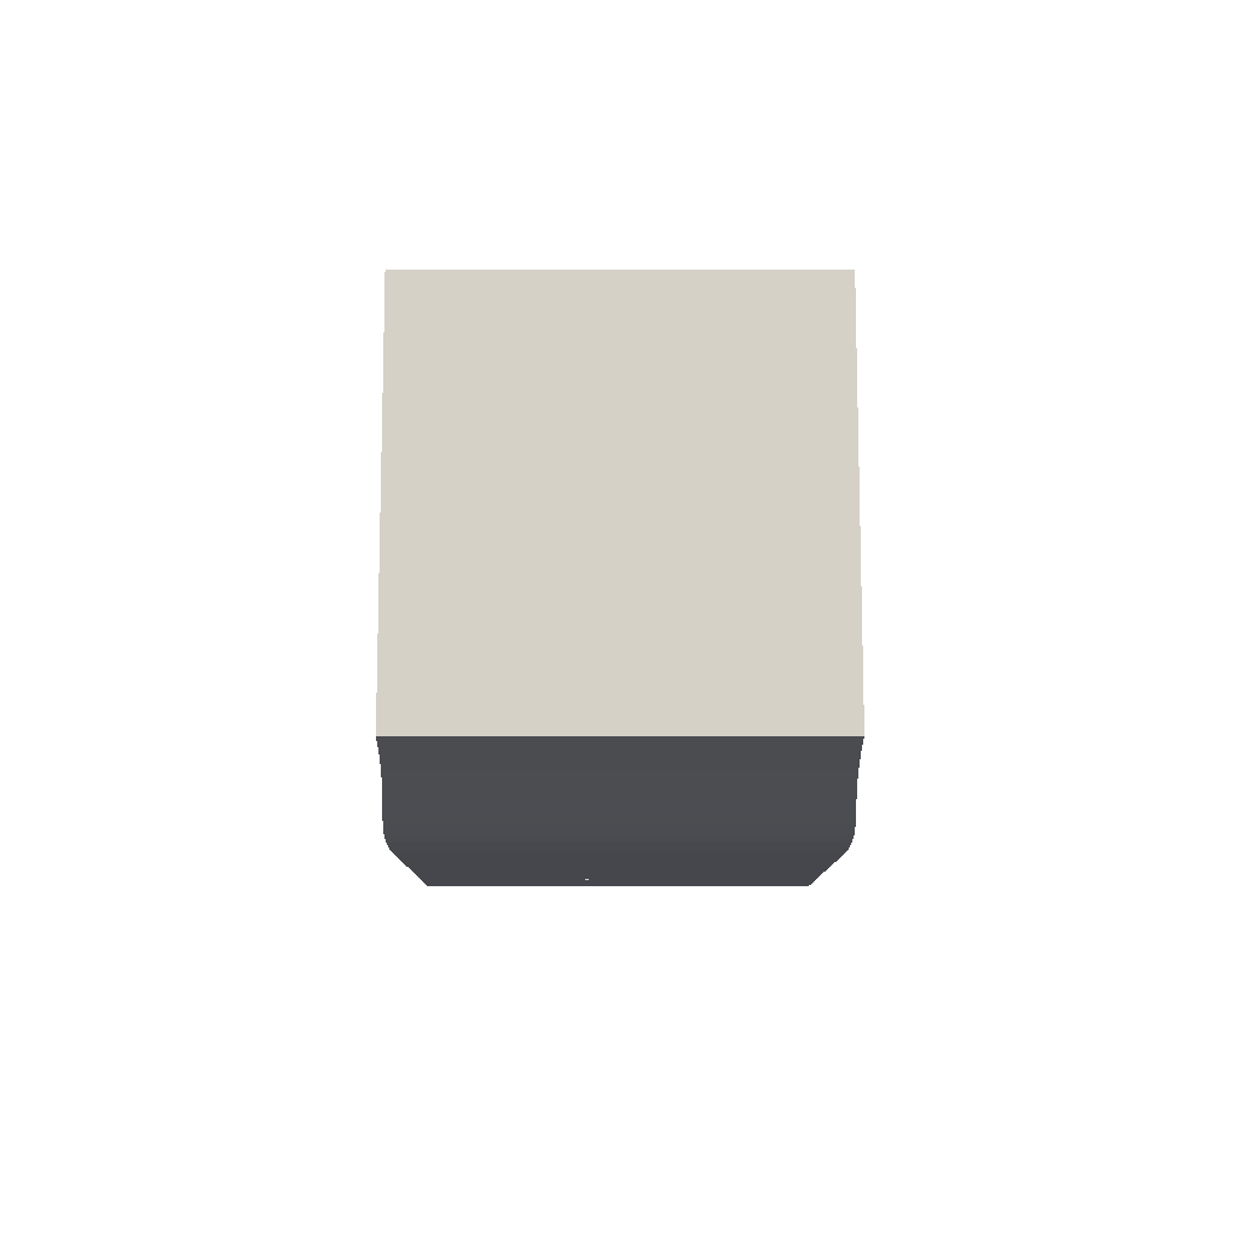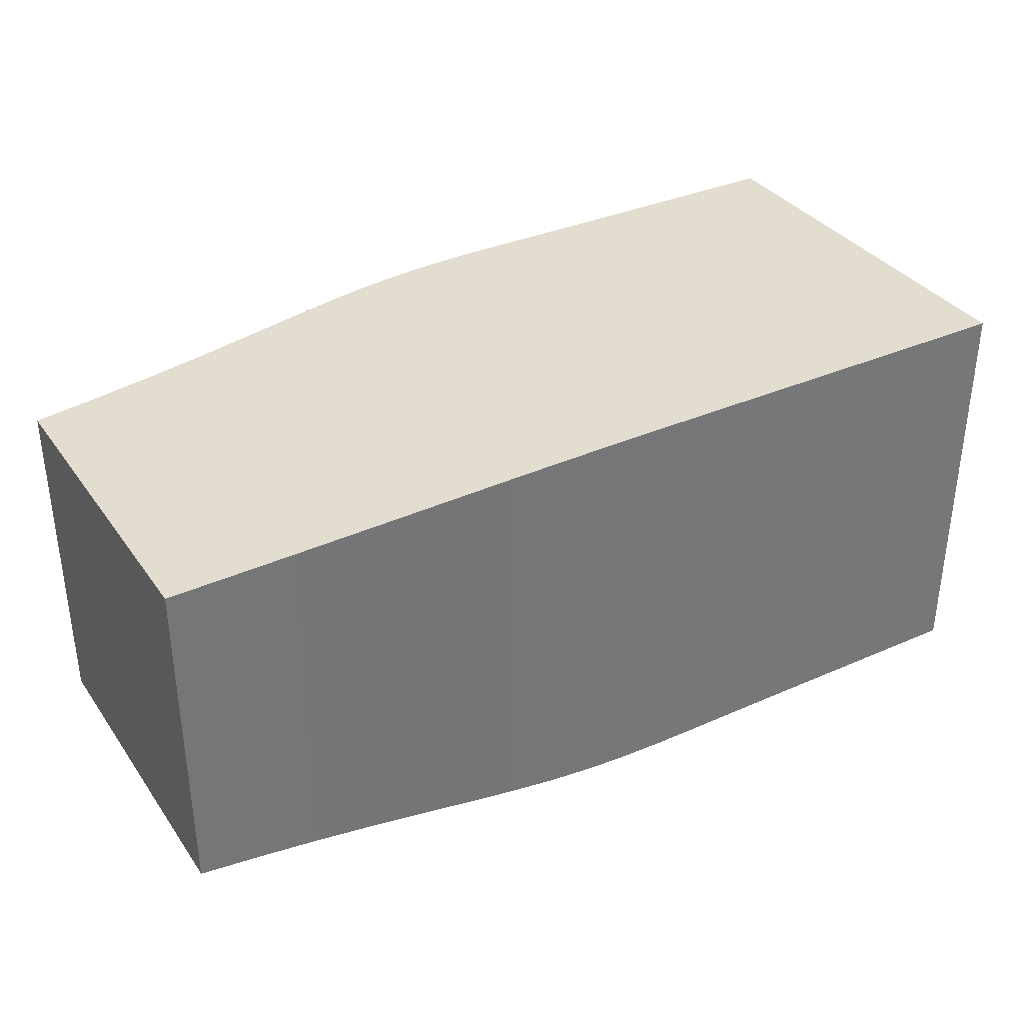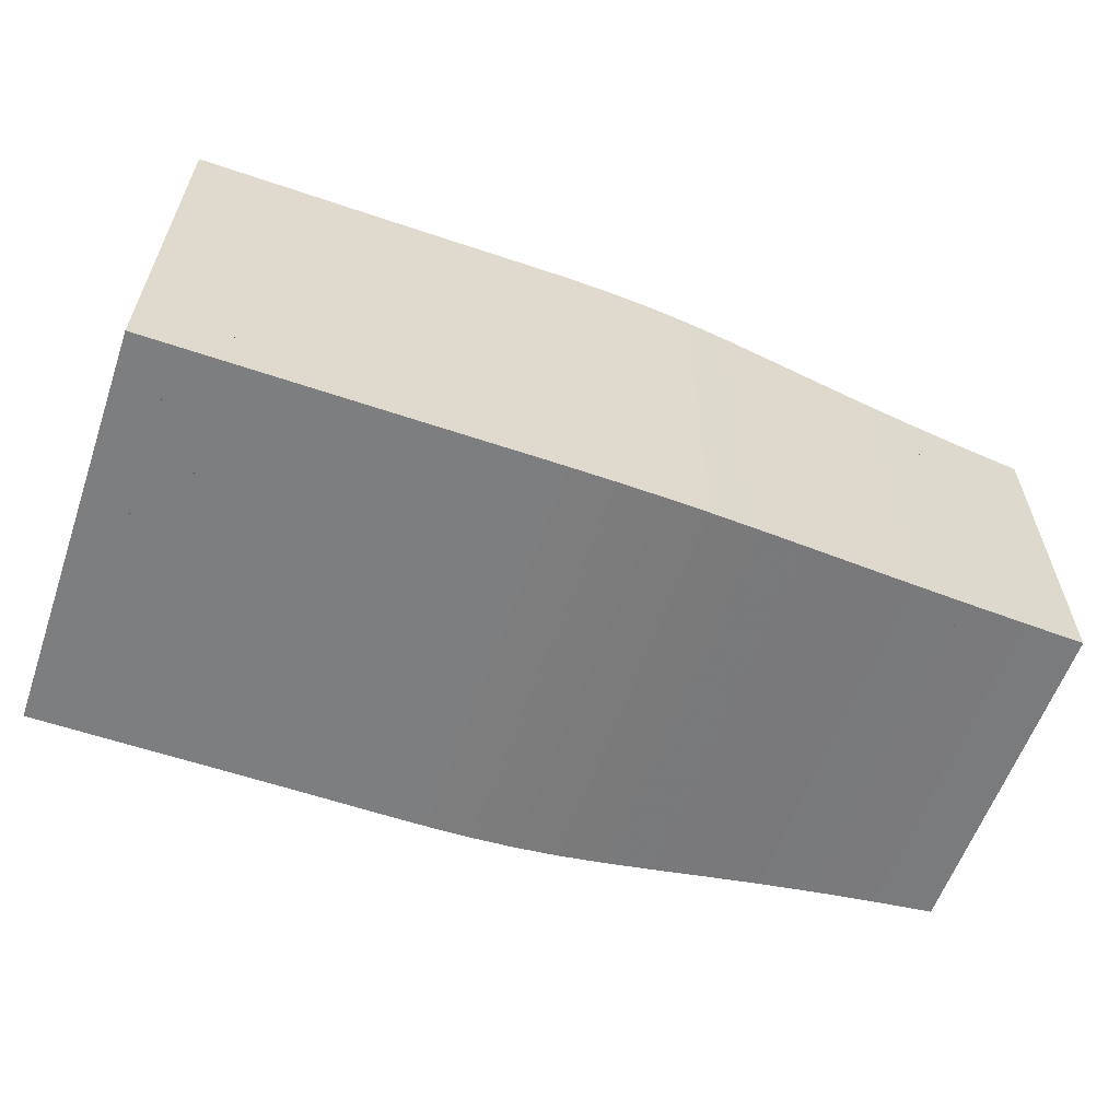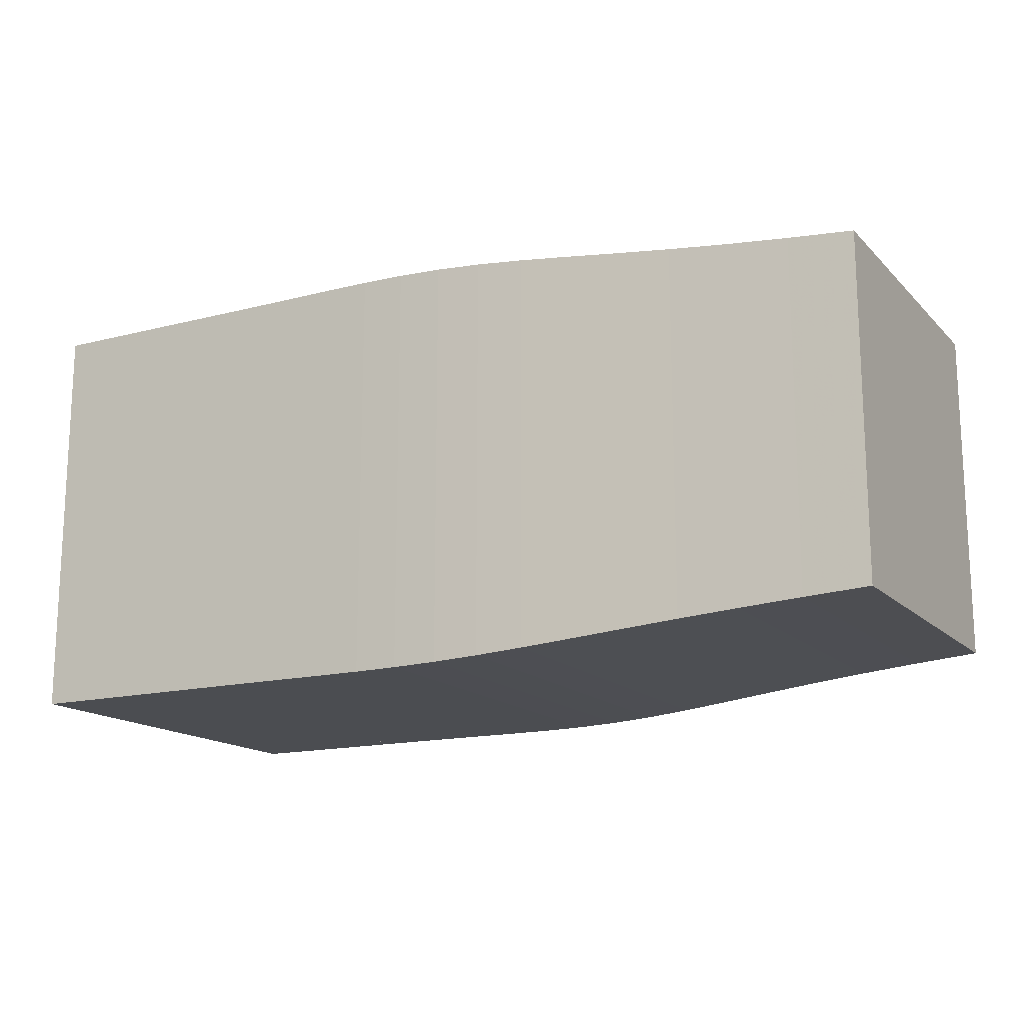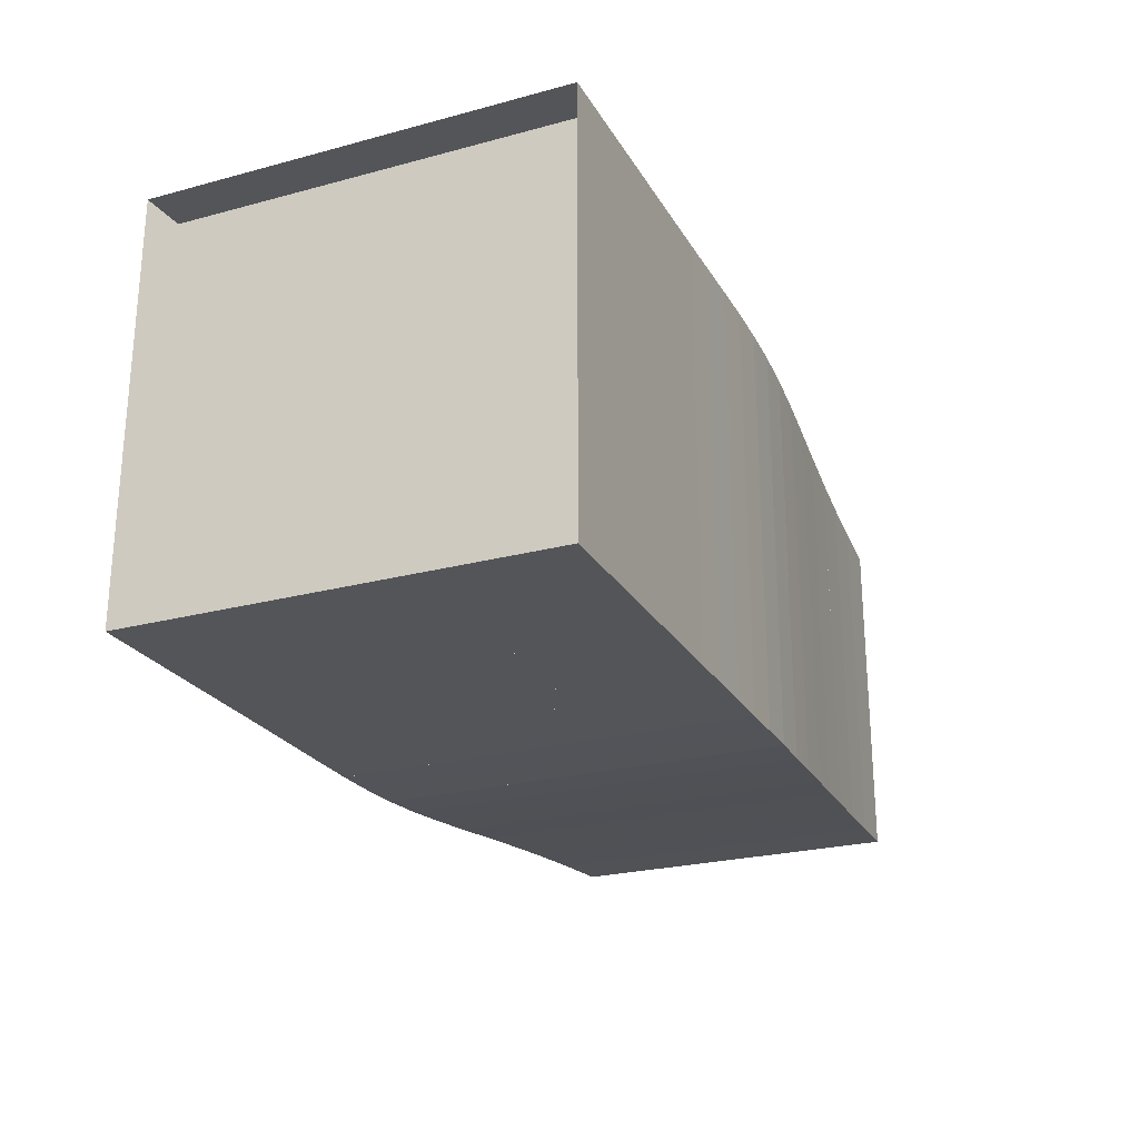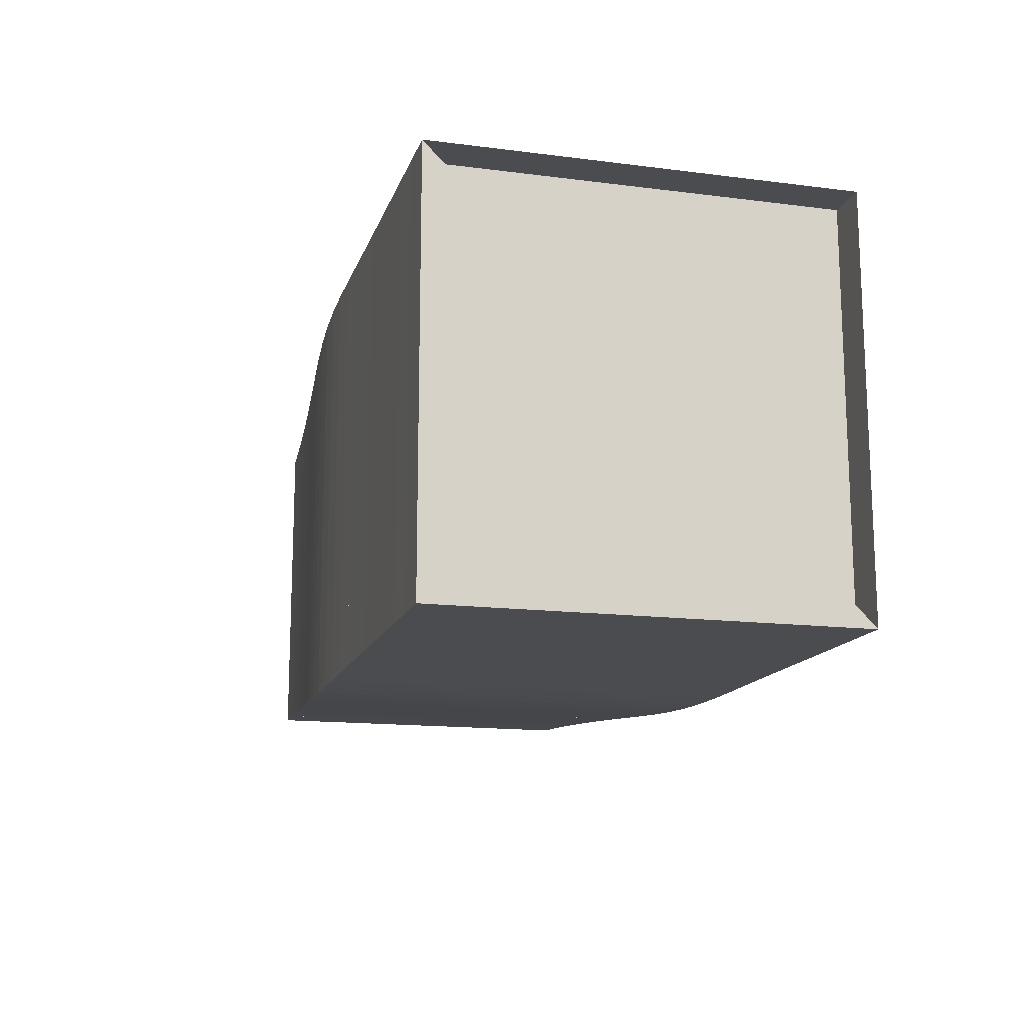
<metadata>
{"format":"obj","ext":"obj","renderer":"f3d","projection":"perspective","resolution":1024,"background":"white","views":[{"elev":-10.9,"azim":89.9,"up":"+Y"},{"elev":35.0,"azim":149.6,"up":"+Y"},{"elev":-59.3,"azim":-19.2,"up":"+Y"},{"elev":-15.7,"azim":28.3,"up":"+Y"},{"elev":-24.5,"azim":-66.3,"up":"+Y"},{"elev":-14.7,"azim":-105.4,"up":"+Y"}]}
</metadata>
<code>
v 0 -0.25 -0.25
v 0 -0.25 0.25
v 0 0.25 0.25
v 0 0.25 -0.25
v 0.05263 -0.25 -0.25
v 0.05263 -0.25 0.25
v 0.05263 0.25 0.25
v 0.05263 0.25 -0.25
v 0.1053 -0.25 -0.25
v 0.1053 -0.25 0.25
v 0.1053 0.25 0.25
v 0.1053 0.25 -0.25
v 0.1579 -0.25 -0.25
v 0.1579 -0.25 0.25
v 0.1579 0.25 0.25
v 0.1579 0.25 -0.25
v 0.2105 -0.25 -0.25
v 0.2105 -0.25 0.25
v 0.2105 0.25 0.25
v 0.2105 0.25 -0.25
v 0.2632 -0.25 -0.25
v 0.2632 -0.25 0.25
v 0.2632 0.25 0.25
v 0.2632 0.25 -0.25
v 0.3158 -0.25 -0.25
v 0.3158 -0.25 0.25
v 0.3158 0.25 0.25
v 0.3158 0.25 -0.25
v 0.3684 -0.2501 -0.2501
v 0.3684 -0.2501 0.2501
v 0.3684 0.2501 0.2501
v 0.3684 0.2501 -0.2501
v 0.4209 -0.2503 -0.2503
v 0.4209 -0.2503 0.2503
v 0.4209 0.2503 0.2503
v 0.4209 0.2503 -0.2503
v 0.4734 -0.2502 -0.2502
v 0.4734 -0.2502 0.2502
v 0.4734 0.2502 0.2502
v 0.4734 0.2502 -0.2502
v 0.5263 -0.2495 -0.2495
v 0.5263 -0.2495 0.2495
v 0.5263 0.2495 0.2495
v 0.5263 0.2495 -0.2495
v 0.5798 -0.2478 -0.2478
v 0.5798 -0.2478 0.2478
v 0.5798 0.2478 0.2478
v 0.5798 0.2478 -0.2478
v 0.6348 -0.2447 -0.2447
v 0.6348 -0.2447 0.2447
v 0.6348 0.2447 0.2447
v 0.6348 0.2447 -0.2447
v 0.6917 -0.2403 -0.2403
v 0.6917 -0.2403 0.2403
v 0.6917 0.2403 0.2403
v 0.6917 0.2403 -0.2403
v 0.7513 -0.2349 -0.2349
v 0.7513 -0.2349 0.2349
v 0.7513 0.2349 0.2349
v 0.7513 0.2349 -0.2349
v 0.8141 -0.2289 -0.2289
v 0.8141 -0.2289 0.2289
v 0.8141 0.2289 0.2289
v 0.8141 0.2289 -0.2289
v 0.8804 -0.2228 -0.2228
v 0.8804 -0.2228 0.2228
v 0.8804 0.2228 0.2228
v 0.8804 0.2228 -0.2228
v 0.9503 -0.2169 -0.2169
v 0.9503 -0.2169 0.2169
v 0.9503 0.2169 0.2169
v 0.9503 0.2169 -0.2169
v 1.024 -0.2115 -0.2115
v 1.024 -0.2115 0.2115
v 1.024 0.2115 0.2115
v 1.024 0.2115 -0.2115
v 1.101 -0.2065 -0.2065
v 1.101 -0.2065 0.2065
v 1.101 0.2065 0.2065
v 1.101 0.2065 -0.2065
f 1 2 4 5
f 5 6 7 8
f 5 6 2 1
f 6 7 3 2
f 7 8 4 3
f 8 5 1 4
f 9 10 11 12
f 9 10 6 5
f 10 11 7 6
f 11 12 8 7
f 12 9 5 8
f 13 14 15 16
f 13 14 10 9
f 14 15 11 10
f 15 16 12 11
f 16 13 9 12
f 17 18 19 20
f 17 18 14 13
f 18 19 15 14
f 19 20 16 15
f 20 17 13 16
f 21 22 23 24
f 21 22 18 17
f 22 23 19 18
f 23 24 20 19
f 24 21 17 20
f 25 26 27 28
f 25 26 22 21
f 26 27 23 22
f 27 28 24 23
f 28 25 21 24
f 29 30 31 32
f 29 30 26 25
f 30 31 27 26
f 31 32 28 27
f 32 29 25 28
f 33 34 35 36
f 33 34 30 29
f 34 35 31 30
f 35 36 32 31
f 36 33 29 32
f 37 38 39 40
f 37 38 34 33
f 38 39 35 34
f 39 40 36 35
f 40 37 33 36
f 41 42 43 44
f 41 42 38 37
f 42 43 39 38
f 43 44 40 39
f 44 41 37 40
f 45 46 47 48
f 45 46 42 41
f 46 47 43 42
f 47 48 44 43
f 48 45 41 44
f 49 50 51 52
f 49 50 46 45
f 50 51 47 46
f 51 52 48 47
f 52 49 45 48
f 53 54 55 56
f 53 54 50 49
f 54 55 51 50
f 55 56 52 51
f 56 53 49 52
f 57 58 59 60
f 57 58 54 53
f 58 59 55 54
f 59 60 56 55
f 60 57 53 56
f 61 62 63 64
f 61 62 58 57
f 62 63 59 58
f 63 64 60 59
f 64 61 57 60
f 65 66 67 68
f 65 66 62 61
f 66 67 63 62
f 67 68 64 63
f 68 65 61 64
f 69 70 71 72
f 69 70 66 65
f 70 71 67 66
f 71 72 68 67
f 72 69 65 68
f 73 74 75 76
f 73 74 70 69
f 74 75 71 70
f 75 76 72 71
f 76 73 69 72
f 77 78 79 80
f 77 78 74 73
f 78 79 75 74
f 79 80 76 75
f 80 77 73 76

</code>
